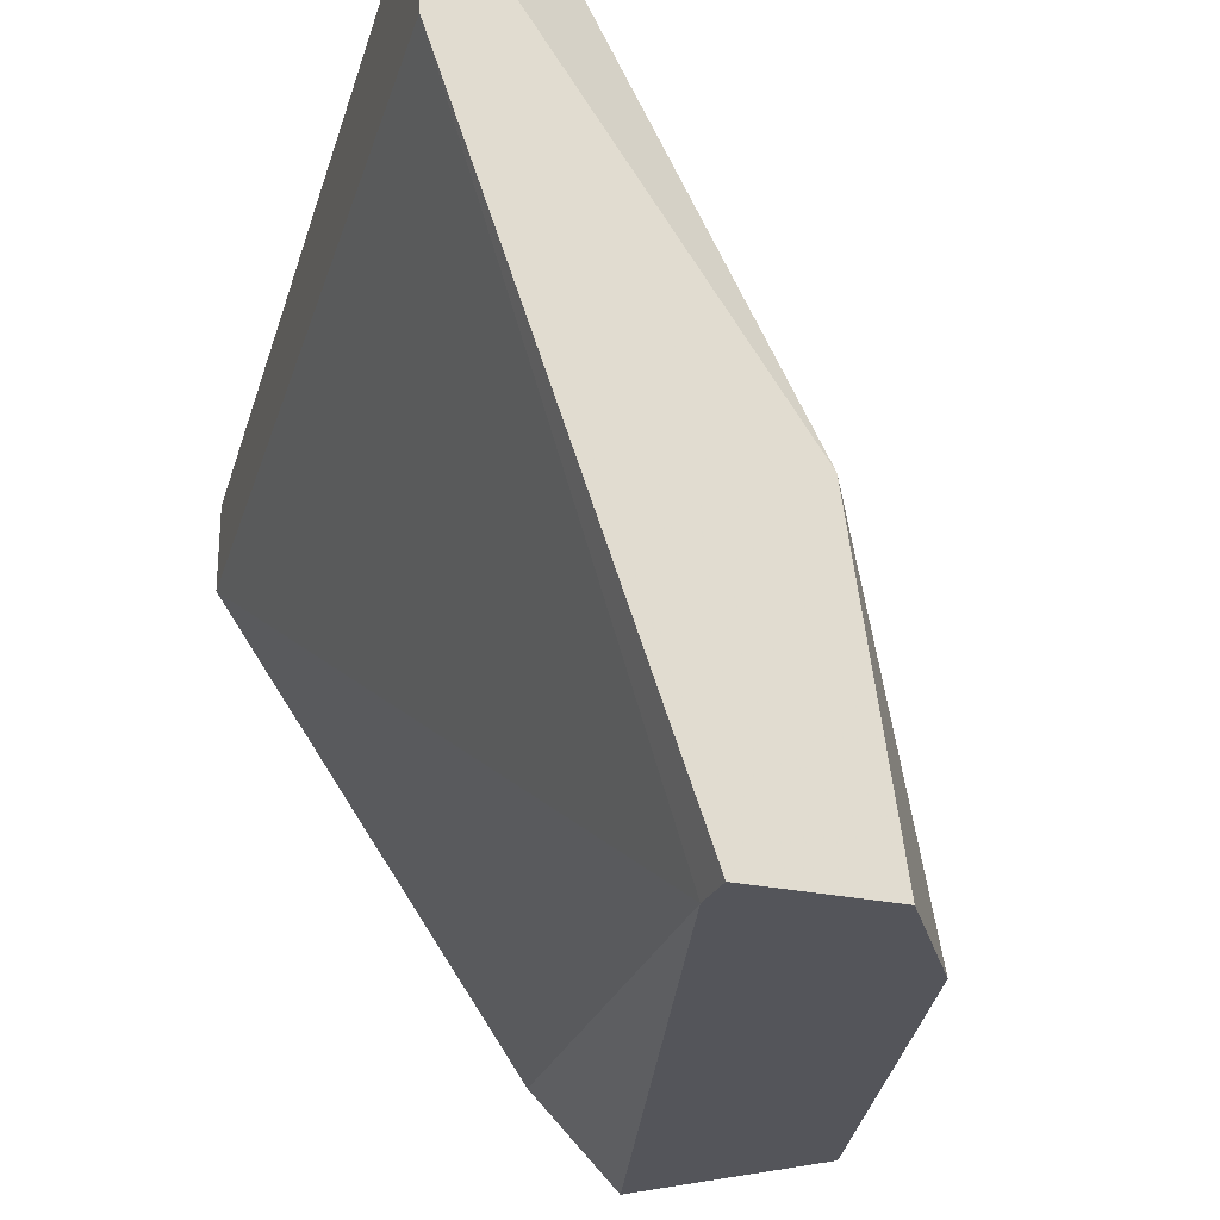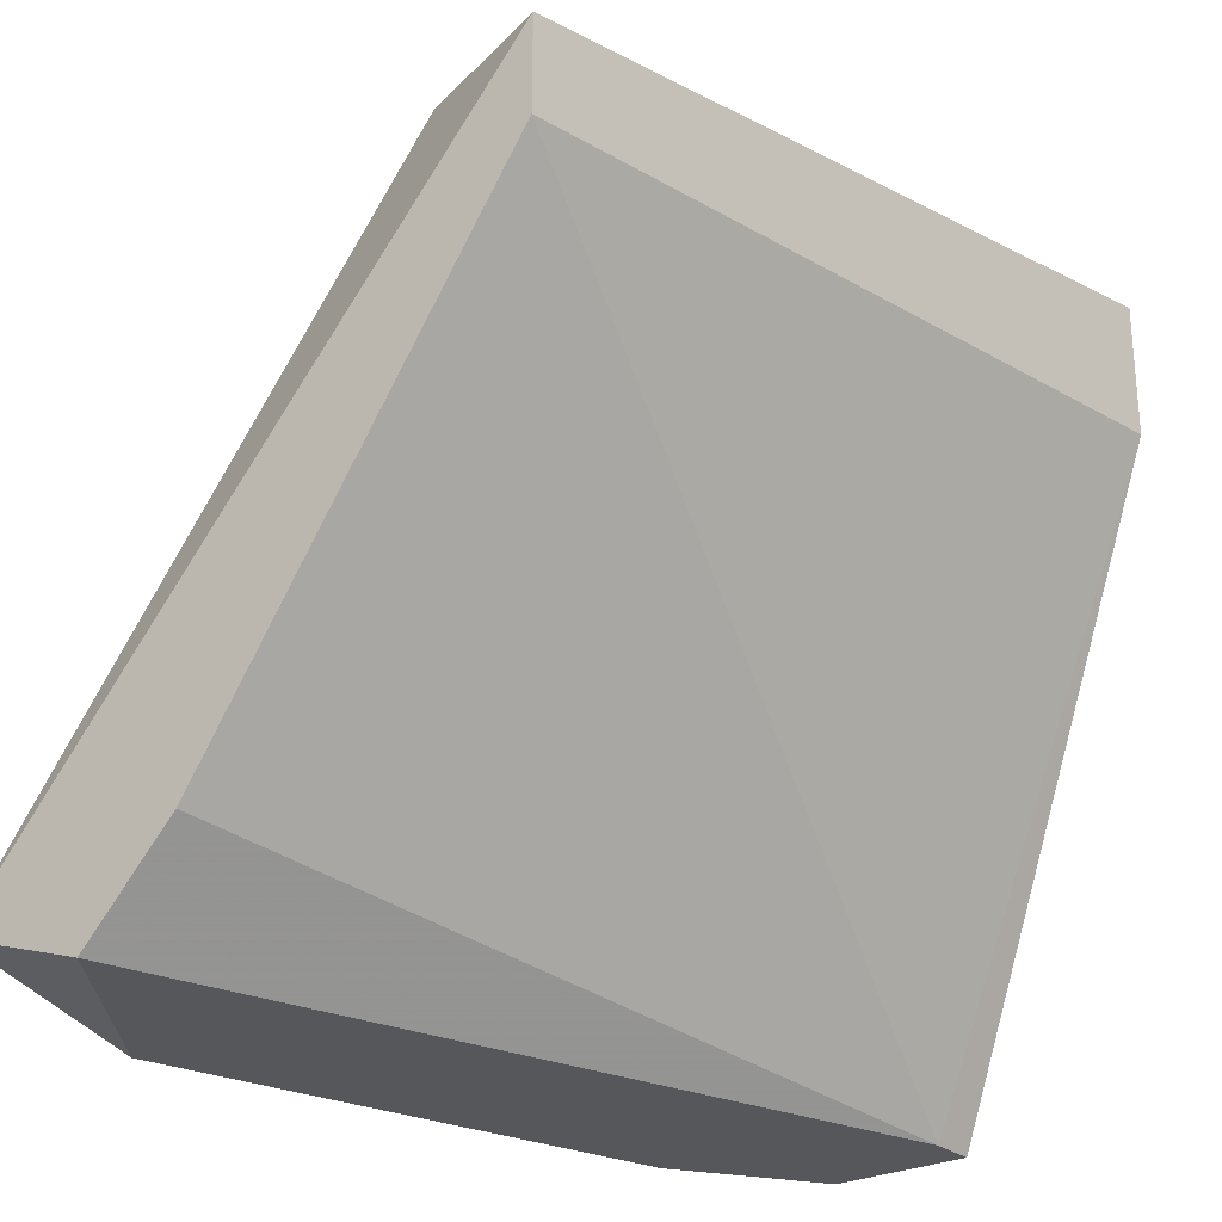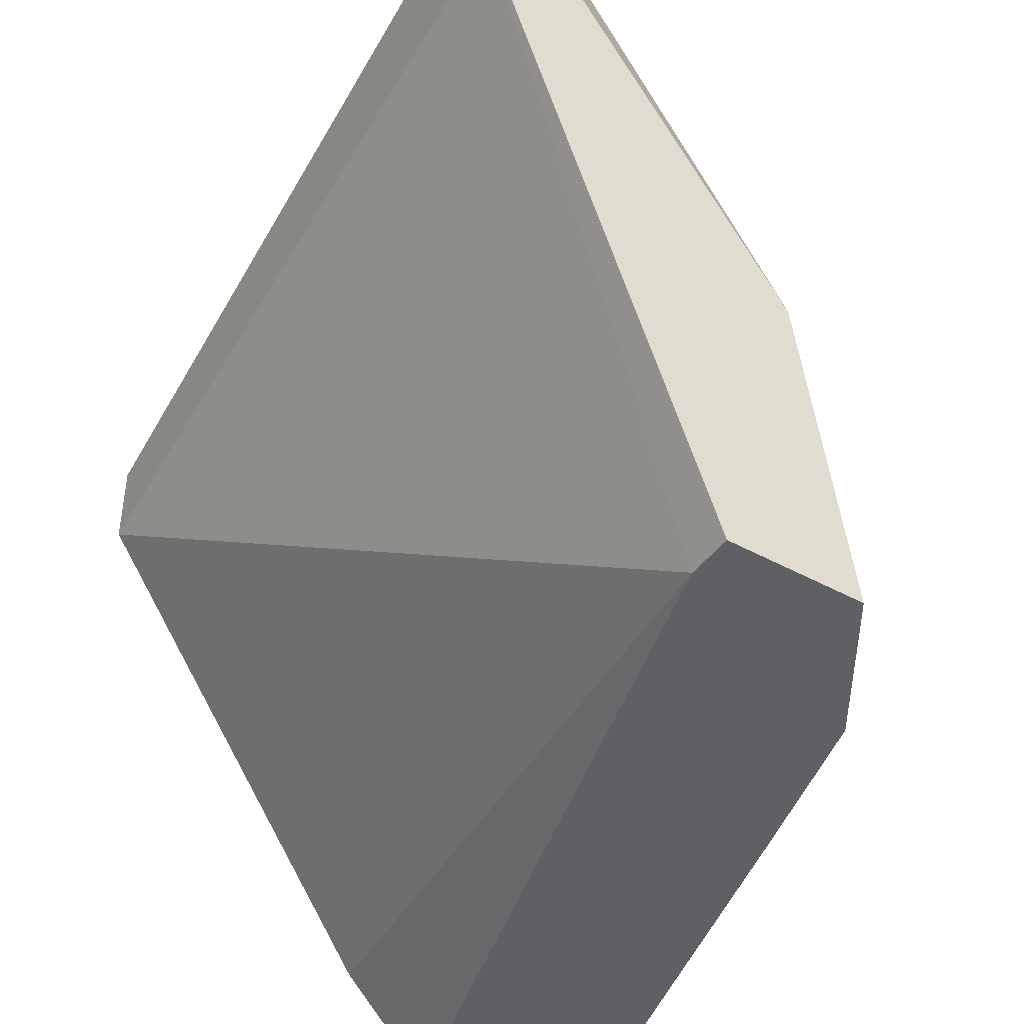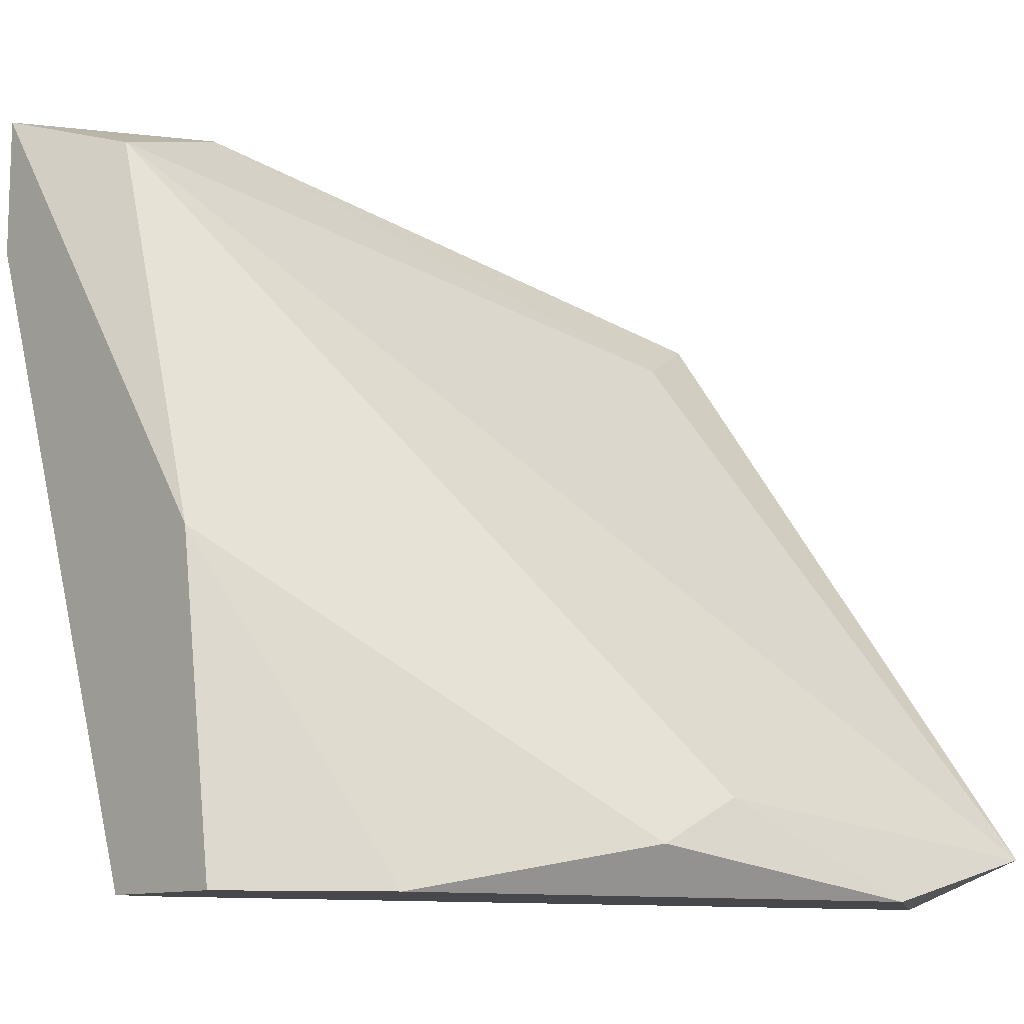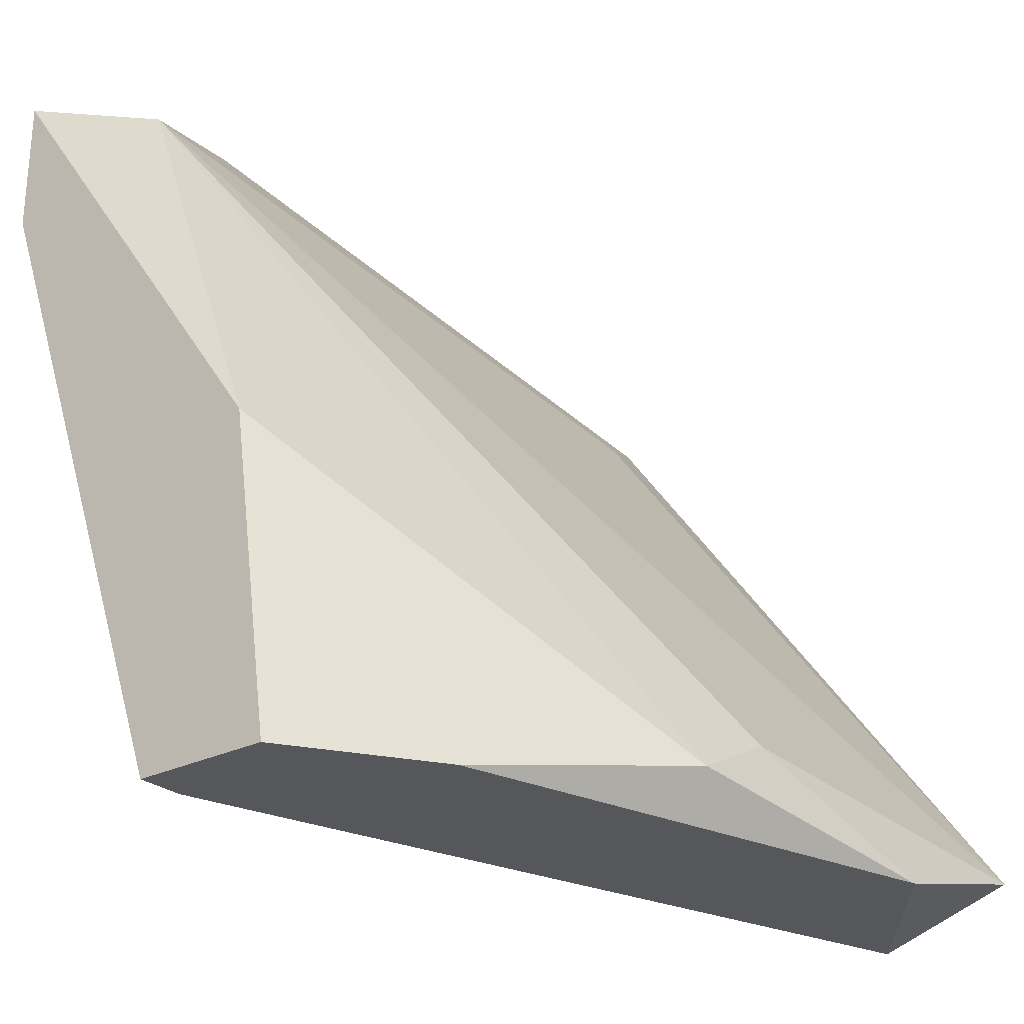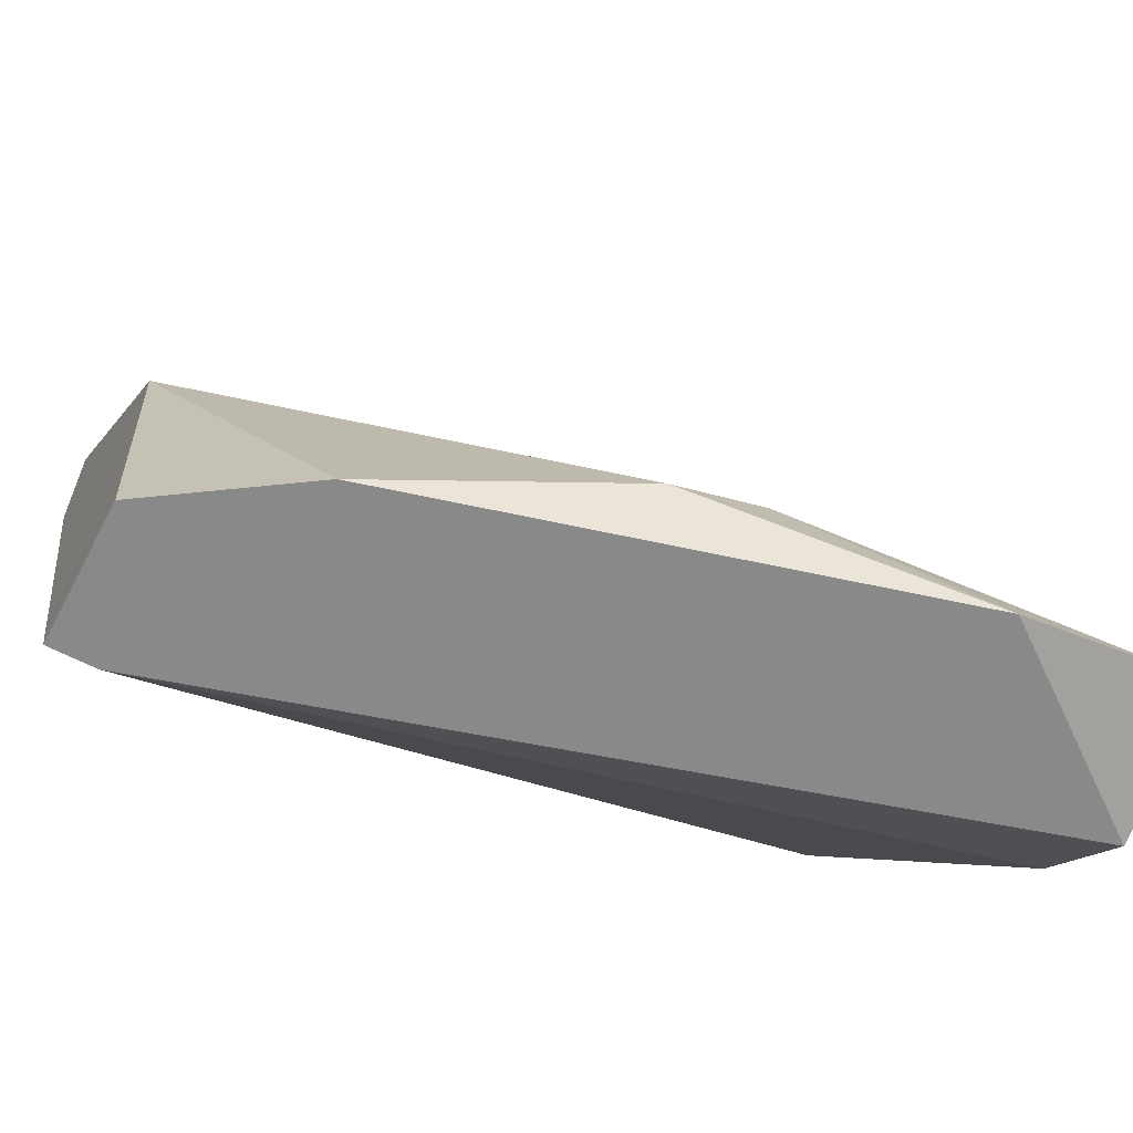
<metadata>
{"format":"obj","ext":"obj","renderer":"f3d","projection":"perspective","resolution":1024,"background":"white","views":[{"elev":-25.0,"azim":-20.0,"up":"+Z"},{"elev":-26.6,"azim":-141.8,"up":"+Z"},{"elev":-43.2,"azim":-33.2,"up":"+Z"},{"elev":-11.1,"azim":47.4,"up":"+Z"},{"elev":-26.6,"azim":38.2,"up":"+Z"},{"elev":-63.1,"azim":62.3,"up":"+Z"}]}
</metadata>
<code>
v 0.01558 -0.003171 -0.02877
v 0.01558 0.005048 -0.02877
v 0.01668 -0.000431 -0.02822
v 0.01668 0.000663 -0.02767
v 0.01723 0.002854 -0.02877
v 0.01723 0.005048 -0.02822
v 0.01065 -0.002623 -0.01945
v 0.01065 0.005048 -0.02219
v 0.01065 0.005048 -0.0211
v 0.0112 -0.002623 -0.01945
v 0.01175 -0.004267 -0.02
v 0.0123 0.004499 -0.0211
v 0.01285 -0.004267 -0.02877
v 0.01285 0.003404 -0.02165
v 0.01285 -0.004816 -0.02877
v 0.0101 -0.004816 -0.01945
v 0.0101 -0.004816 -0.0211
v 0.01394 -0.004816 -0.02493
v 0.01449 -0.004816 -0.02877
v 0.01449 0.005048 -0.02767
f 1 2 5
f 2 1 15
f 1 5 3
f 18 1 3
f 15 1 19
f 1 18 19
f 2 6 5
f 2 8 6
f 8 2 20
f 2 15 13
f 20 2 13
f 5 4 3
f 4 11 3
f 11 18 3
f 6 4 5
f 6 11 4
f 6 8 9
f 12 6 9
f 11 6 14
f 6 12 14
f 7 10 9
f 7 9 16
f 10 7 16
f 8 17 9
f 17 8 13
f 8 20 13
f 10 12 9
f 9 17 16
f 10 11 14
f 11 10 16
f 12 10 14
f 18 11 16
f 15 17 13
f 17 15 18
f 18 15 19
f 17 18 16

</code>
